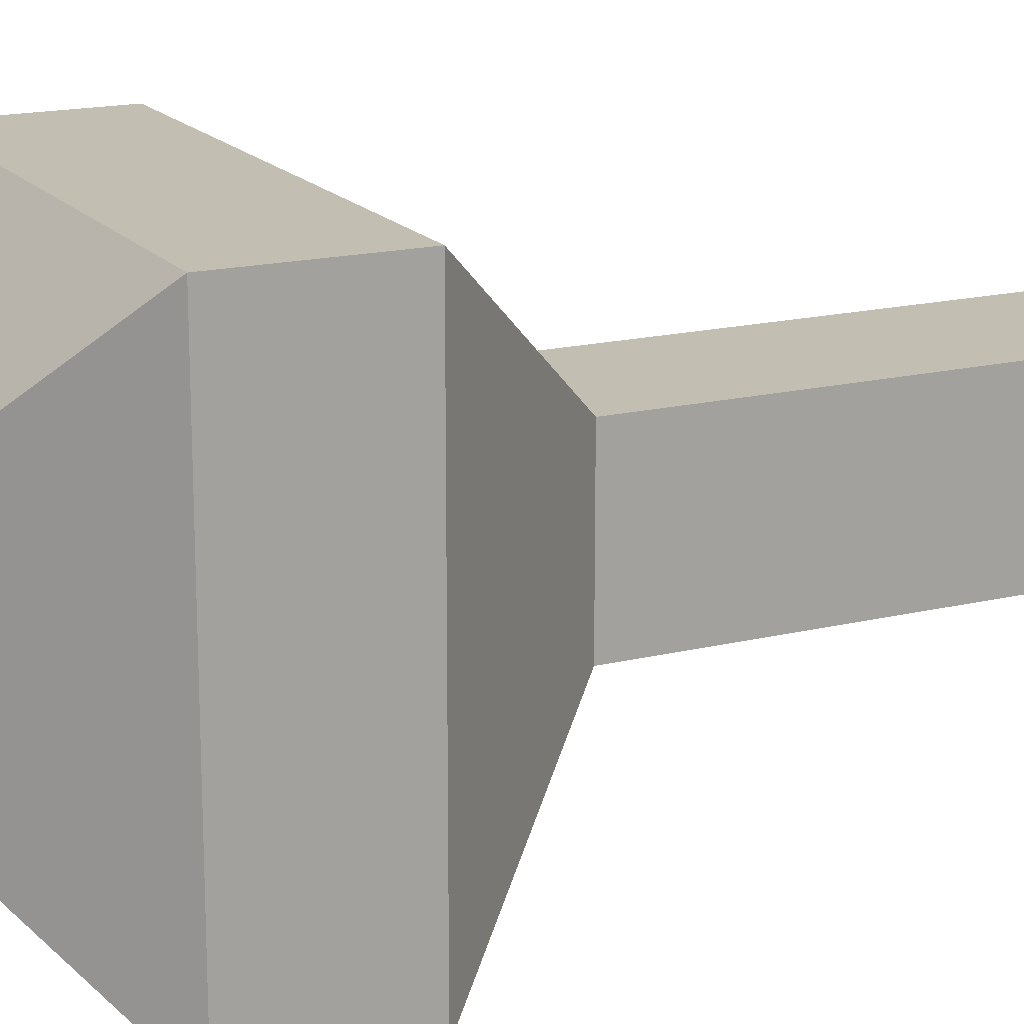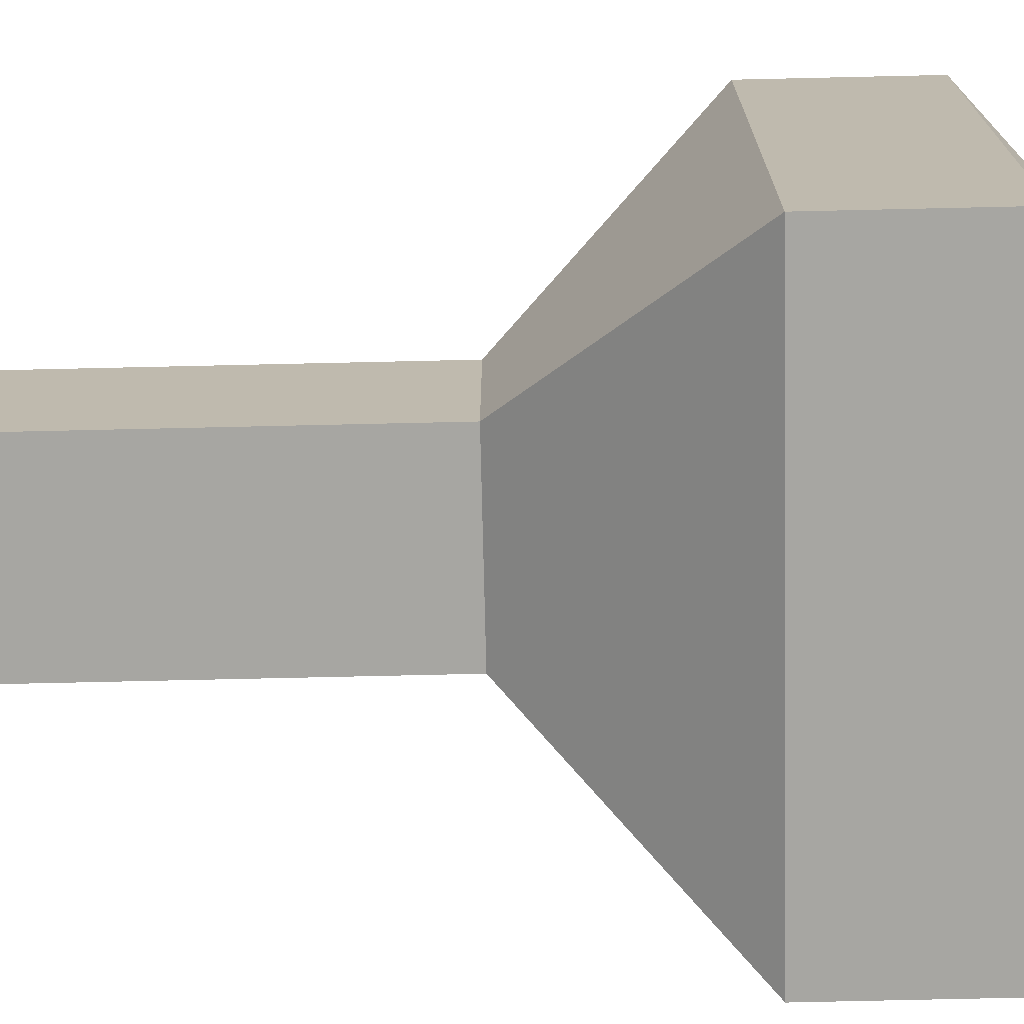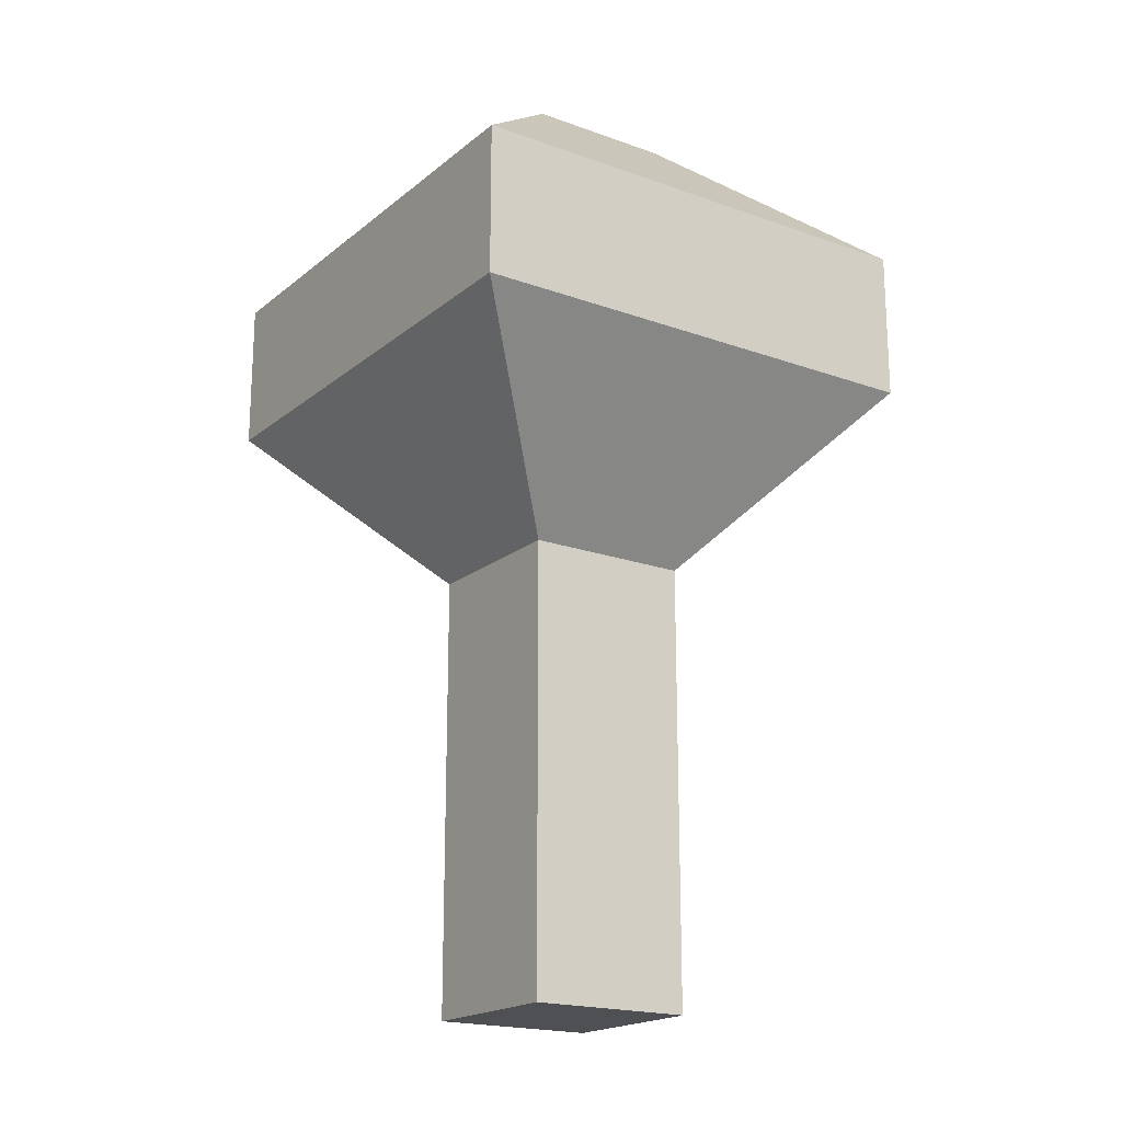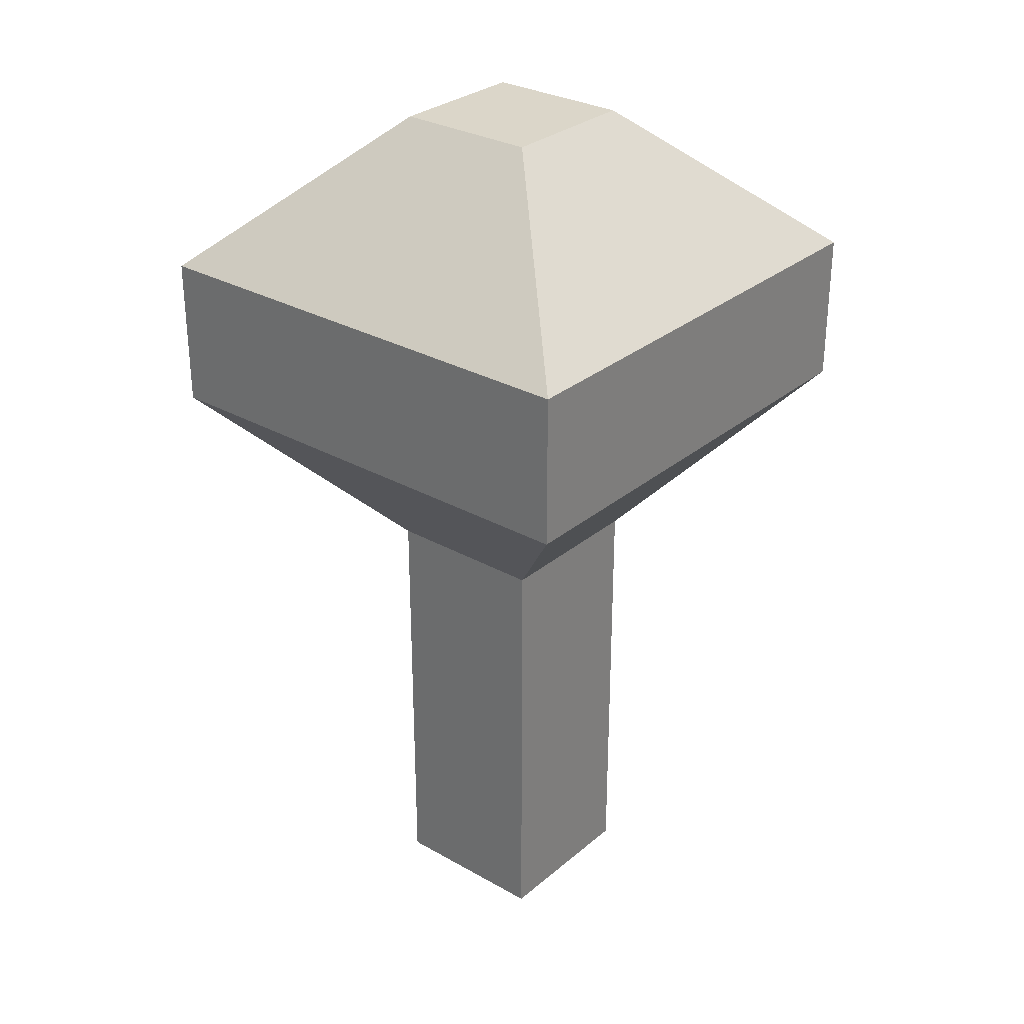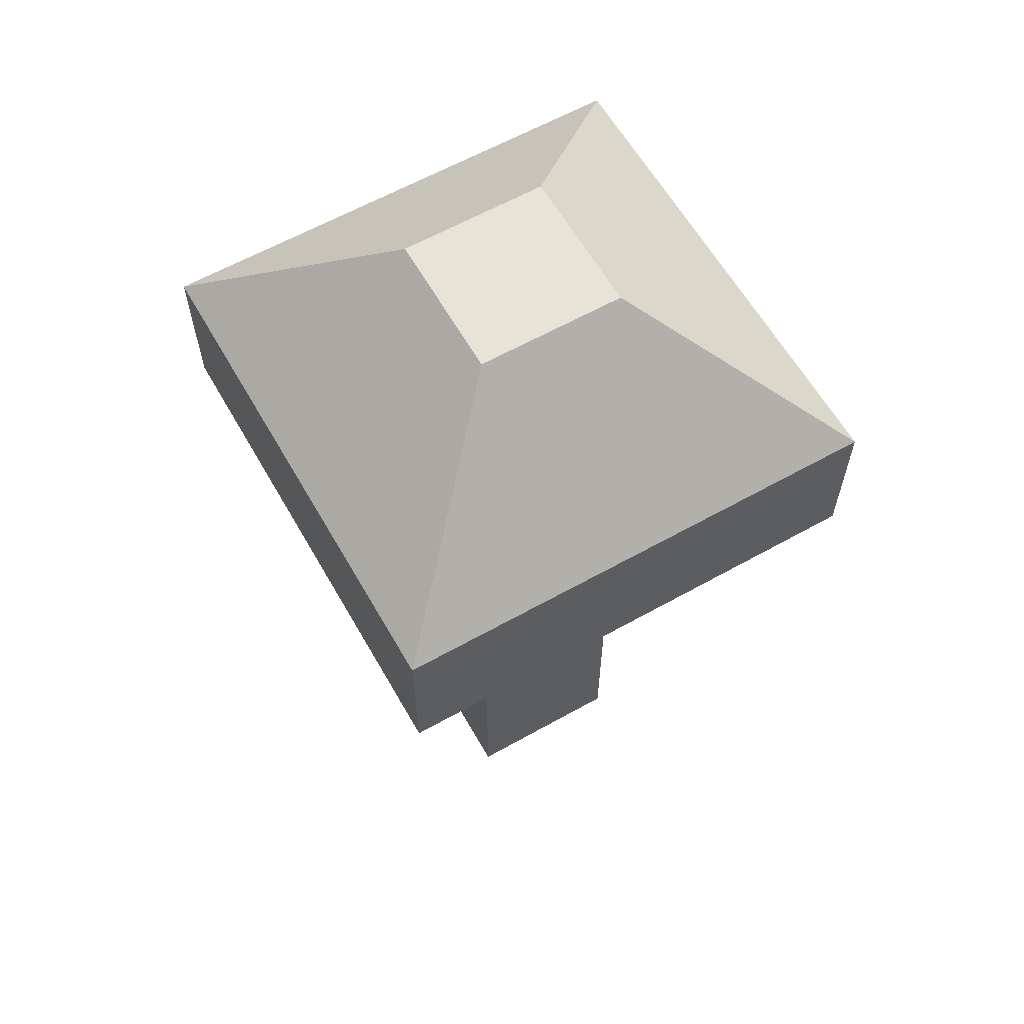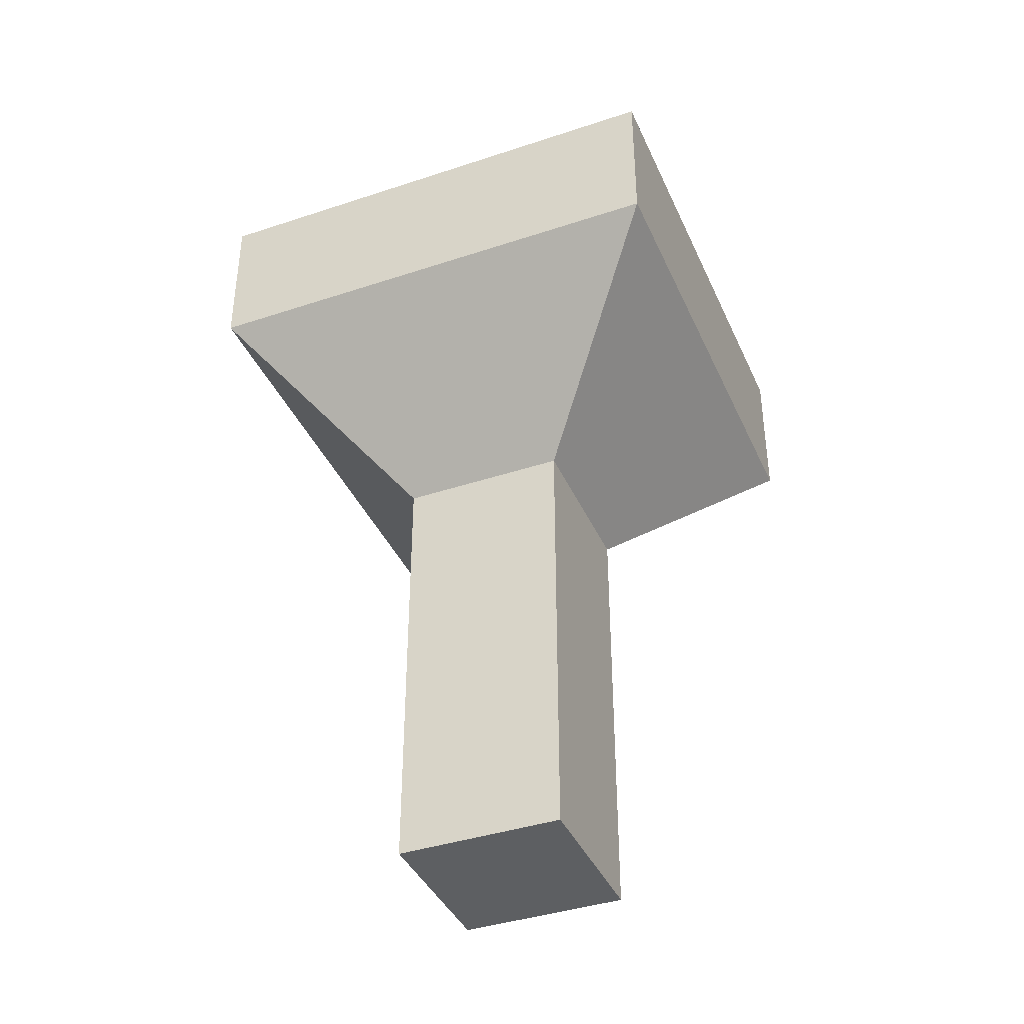
<metadata>
{"format":"obj","ext":"obj","renderer":"f3d","projection":"perspective","resolution":1024,"background":"white","views":[{"elev":17.1,"azim":-116.0,"up":"+Z"},{"elev":-74.0,"azim":91.3,"up":"+Z"},{"elev":-19.1,"azim":55.8,"up":"+Y"},{"elev":29.7,"azim":39.6,"up":"+Y"},{"elev":61.7,"azim":60.3,"up":"+Y"},{"elev":-39.7,"azim":-157.6,"up":"+Y"}]}
</metadata>
<code>
o Cube
v 1 -4.366 -1
v 1 -4.366 1
v -1 -4.366 1
v -1 -4.366 -1
v 1 1 -1
v 1 1 1
v -1 1 1
v -1 1 -1
v 2.925 3.144 -2.925
v 2.925 3.144 2.925
v -2.925 3.144 2.925
v -2.925 3.144 -2.925
v 2.925 4.969 -2.925
v 2.925 4.969 2.925
v -2.925 4.969 2.925
v -2.925 4.969 -2.925
v 0.877 6.803 -0.877
v 0.877 6.803 0.877
v -0.877 6.803 0.877
v -0.877 6.803 -0.877
f 1 2 3
f 5 9 10
f 5 6 2
f 6 7 3
f 3 7 8
f 5 1 4
f 9 13 14
f 5 8 12
f 7 6 10
f 8 7 11
f 14 18 19
f 9 12 16
f 11 10 14
f 12 11 15
f 20 19 18
f 15 19 20
f 14 13 17
f 16 20 17
f 4 1 3
f 6 5 10
f 1 5 2
f 2 6 3
f 4 3 8
f 8 5 4
f 10 9 14
f 9 5 12
f 11 7 10
f 12 8 11
f 15 14 19
f 13 9 16
f 15 11 14
f 16 12 15
f 17 20 18
f 16 15 20
f 18 14 17
f 13 16 17

</code>
